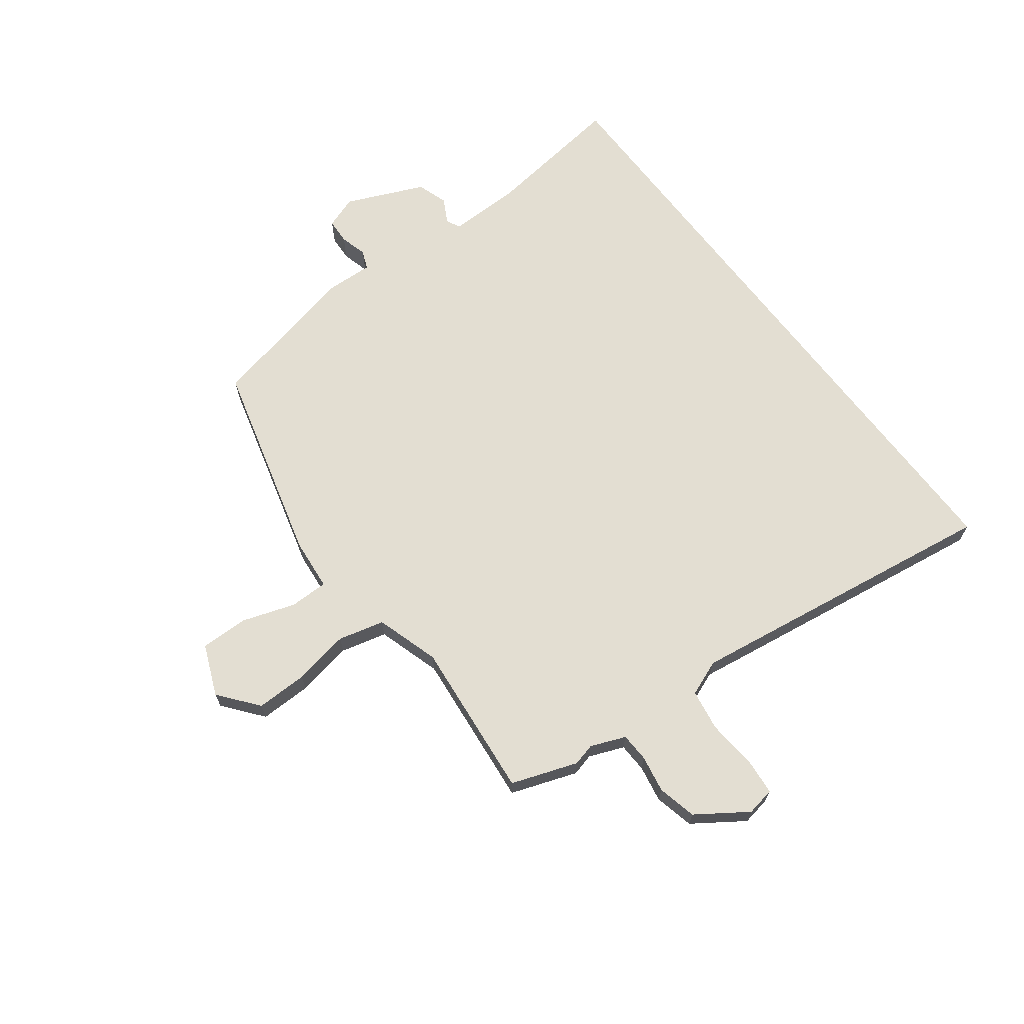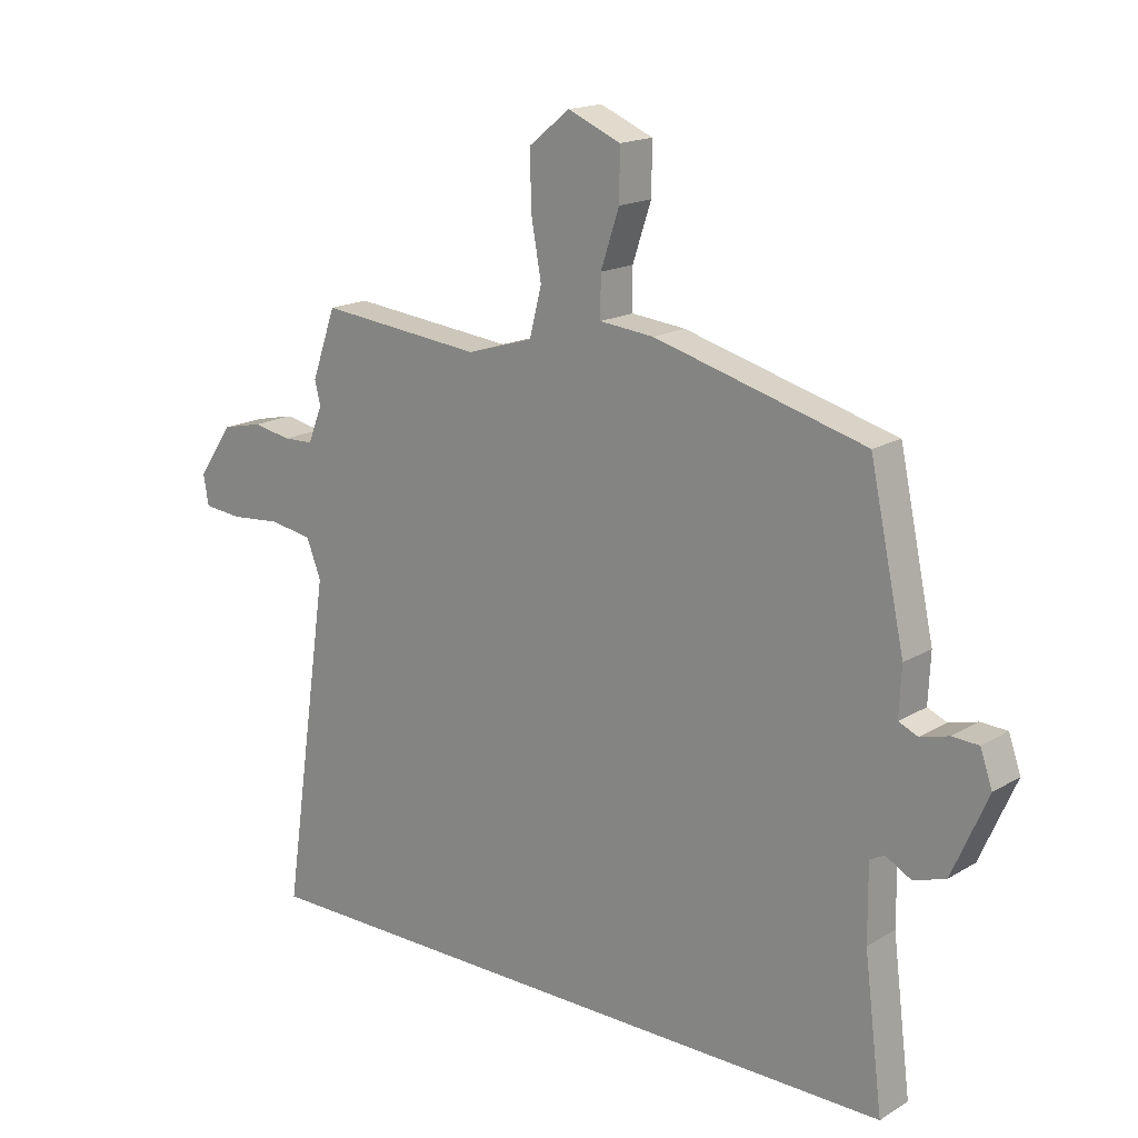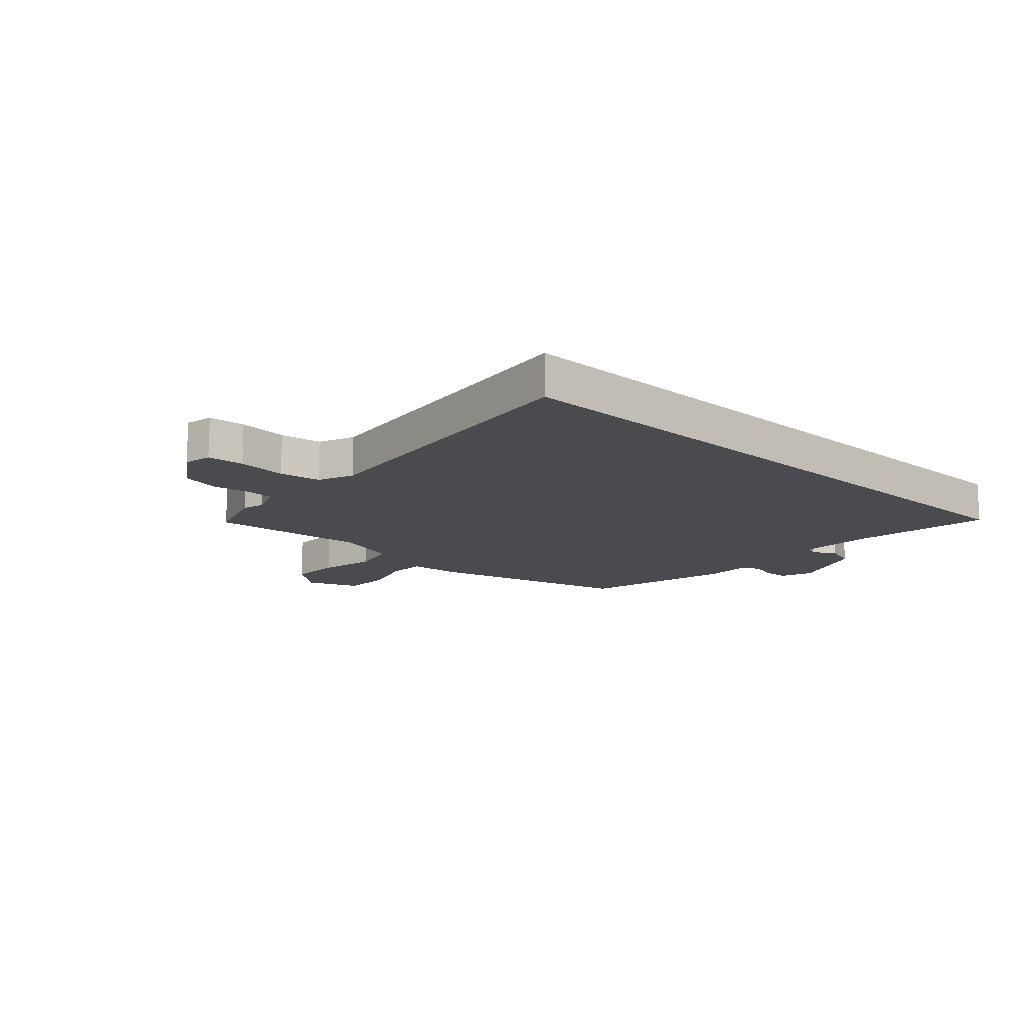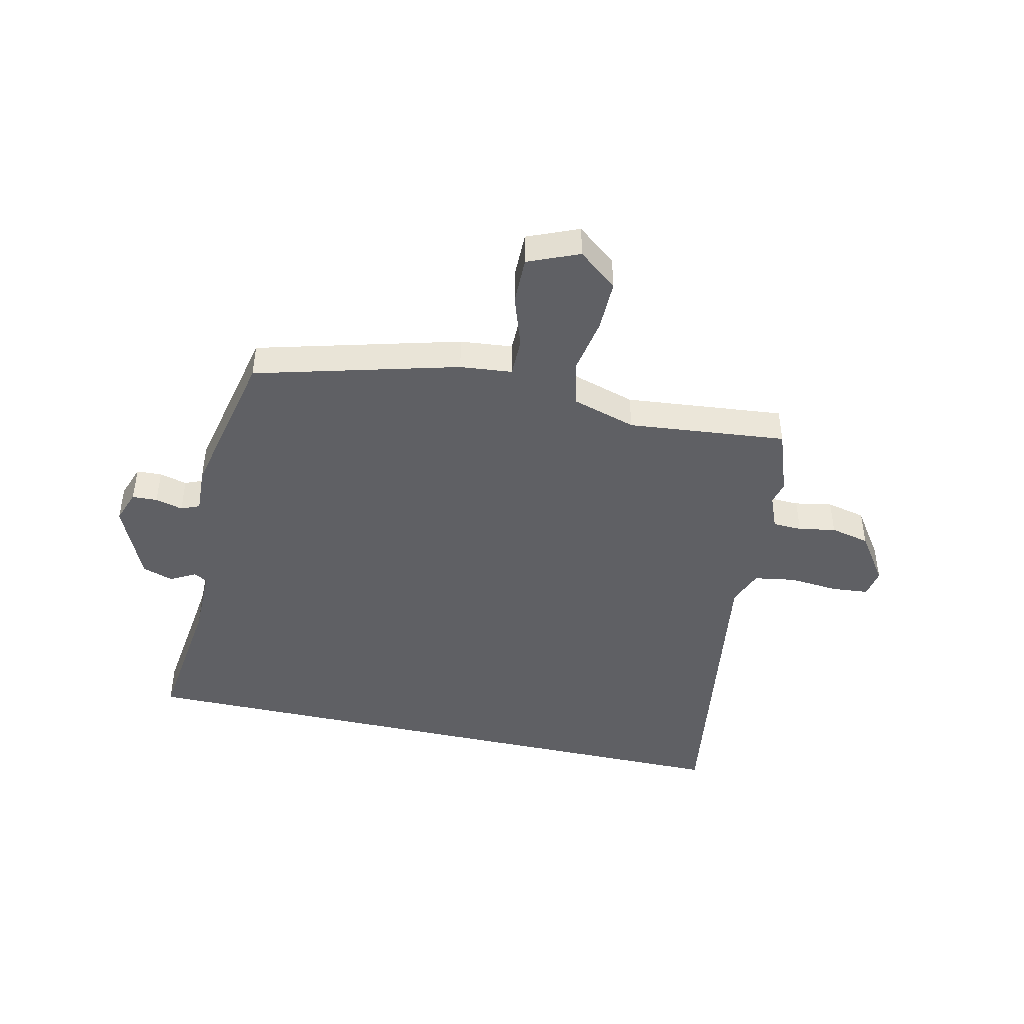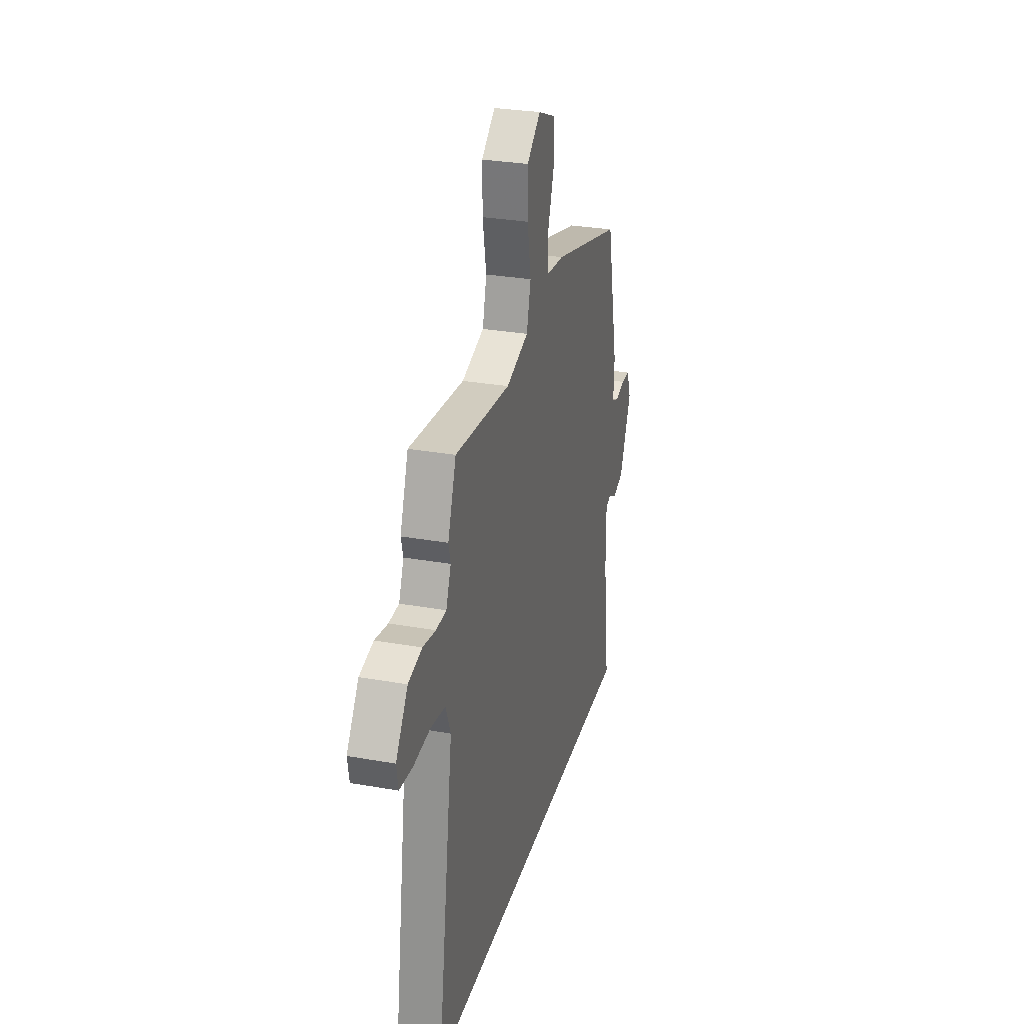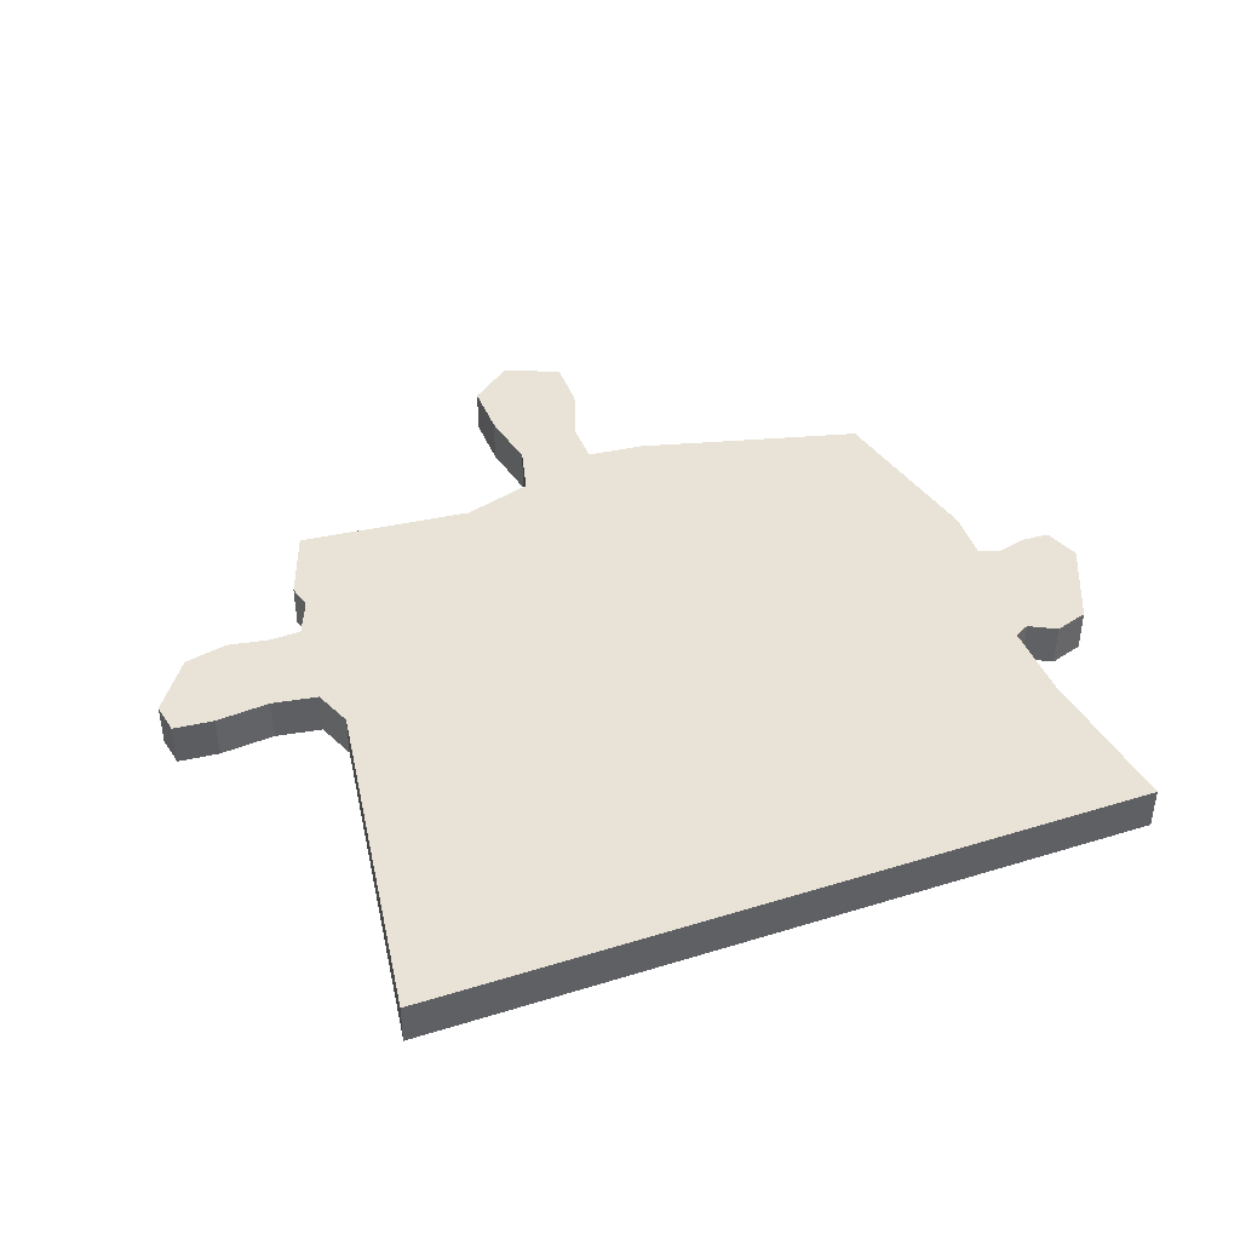
<metadata>
{"format":"obj","ext":"obj","renderer":"f3d","projection":"perspective","resolution":1024,"background":"white","views":[{"elev":67.4,"azim":52.8,"up":"+Y"},{"elev":17.2,"azim":-139.7,"up":"+Z"},{"elev":-13.8,"azim":136.6,"up":"+Y"},{"elev":-44.6,"azim":-12.7,"up":"+Y"},{"elev":29.2,"azim":104.8,"up":"+Z"},{"elev":41.5,"azim":159.5,"up":"+Y"}]}
</metadata>
<code>
v -0.536 0.07 -0.5
v -0.504 0.07 -0.246
v -0.503 0.07 -0.118
v -0.528 0.07 -0.105
v -0.572 0.07 -0.129
v -0.627 0.07 -0.111
v -0.688 0.07 0.028
v -0.667 0.07 0.087
v -0.622 0.07 0.089
v -0.573 0.07 0.076
v -0.54 0.07 0.09
v -0.544 0.07 0.173
v -0.484 0.07 0.451
v -0.122 0.07 0.548
v -0.029 0.07 0.557
v -0.029 0.07 0.626
v -0.061 0.07 0.721
v -0.062 0.07 0.806
v 0.029 0.07 0.844
v 0.099 0.07 0.788
v 0.098 0.07 0.696
v 0.08 0.07 0.595
v 0.101 0.07 0.513
v 0.215 0.07 0.478
v 0.498 0.07 0.506
v 0.54 0.07 0.388
v 0.53 0.07 0.348
v 0.555 0.07 0.286
v 0.607 0.07 0.284
v 0.673 0.07 0.296
v 0.743 0.07 0.28
v 0.804 0.07 0.191
v 0.795 0.07 0.14
v 0.729 0.07 0.134
v 0.641 0.07 0.142
v 0.567 0.07 0.13
v 0.542 0.07 0.066
v 0.625 0.07 -0.5
v -0.536 0 -0.5
v -0.504 0 -0.246
v -0.503 0 -0.118
v -0.528 0 -0.105
v -0.572 0 -0.129
v -0.627 0 -0.111
v -0.688 0 0.028
v -0.667 0 0.087
v -0.622 0 0.089
v -0.573 0 0.076
v -0.54 0 0.09
v -0.544 0 0.173
v -0.484 0 0.451
v -0.122 0 0.548
v -0.029 0 0.557
v -0.029 0 0.626
v -0.061 0 0.721
v -0.062 0 0.806
v 0.029 0 0.844
v 0.099 0 0.788
v 0.098 0 0.696
v 0.08 0 0.595
v 0.101 0 0.513
v 0.215 0 0.478
v 0.498 0 0.506
v 0.54 0 0.388
v 0.53 0 0.348
v 0.555 0 0.286
v 0.607 0 0.284
v 0.673 0 0.296
v 0.743 0 0.28
v 0.804 0 0.191
v 0.795 0 0.14
v 0.729 0 0.134
v 0.641 0 0.142
v 0.567 0 0.13
v 0.542 0 0.066
v 0.625 0 -0.5
f 37 38 1 2
f 36 37 2 3
f 32 33 34 35
f 32 35 36
f 29 30 31 32
f 28 29 32 36
f 27 28 36 3
f 24 25 26 27
f 23 24 27 3
f 19 20 21 22
f 17 18 19 22
f 16 17 22 23
f 15 16 23
f 11 12 13 14
f 11 14 15 23
f 7 8 9 10
f 5 6 7 10
f 4 5 10 11
f 3 4 11 23
f 40 39 76 75
f 41 40 75 74
f 73 72 71 70
f 74 73 70
f 70 69 68 67
f 74 70 67 66
f 41 74 66 65
f 65 64 63 62
f 41 65 62 61
f 60 59 58 57
f 60 57 56 55
f 61 60 55 54
f 61 54 53
f 52 51 50 49
f 61 53 52 49
f 48 47 46 45
f 48 45 44 43
f 49 48 43 42
f 61 49 42 41
f 1 39 40 2
f 2 40 41 3
f 3 41 42 4
f 4 42 43 5
f 5 43 44 6
f 6 44 45 7
f 7 45 46 8
f 8 46 47 9
f 9 47 48 10
f 10 48 49 11
f 11 49 50 12
f 12 50 51 13
f 13 51 52 14
f 14 52 53 15
f 15 53 54 16
f 16 54 55 17
f 17 55 56 18
f 18 56 57 19
f 19 57 58 20
f 20 58 59 21
f 21 59 60 22
f 22 60 61 23
f 23 61 62 24
f 24 62 63 25
f 25 63 64 26
f 26 64 65 27
f 27 65 66 28
f 28 66 67 29
f 29 67 68 30
f 30 68 69 31
f 31 69 70 32
f 32 70 71 33
f 33 71 72 34
f 34 72 73 35
f 35 73 74 36
f 36 74 75 37
f 37 75 76 38
f 38 76 39 1

</code>
